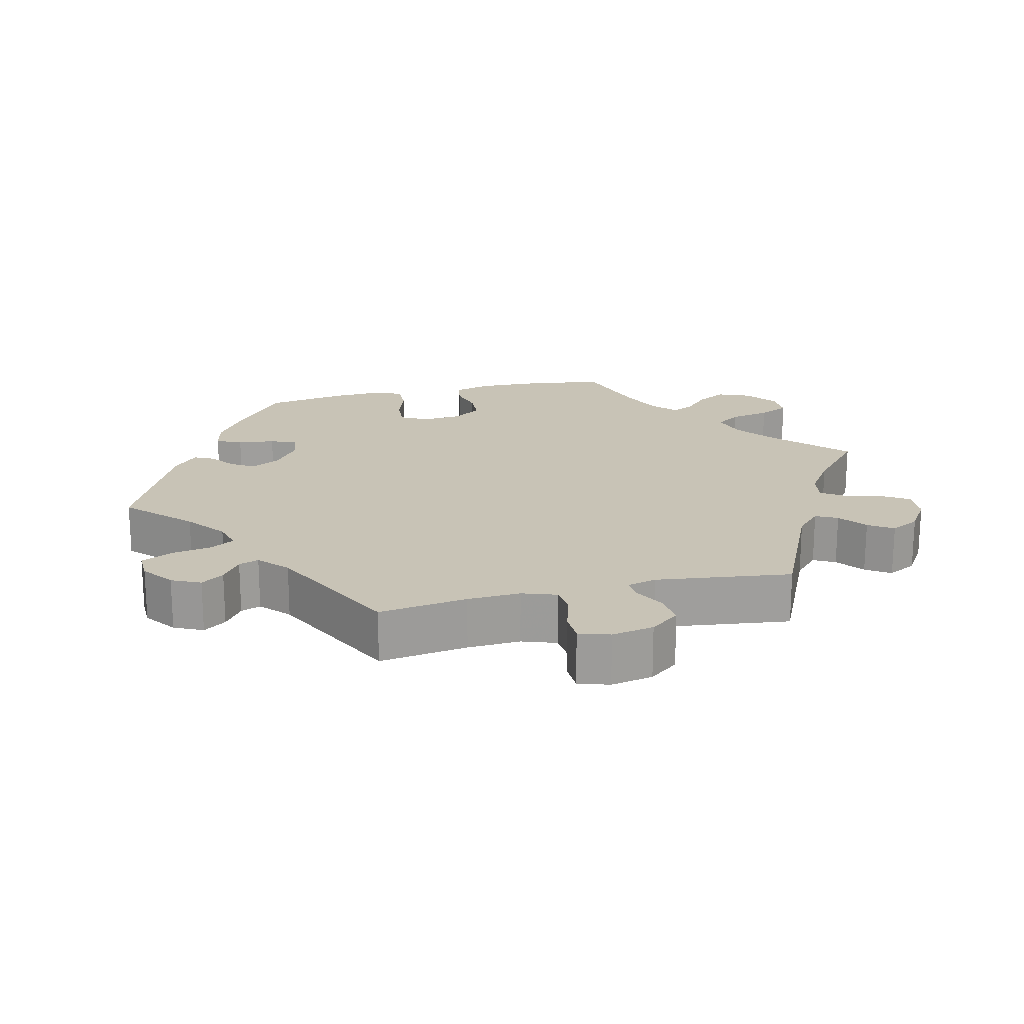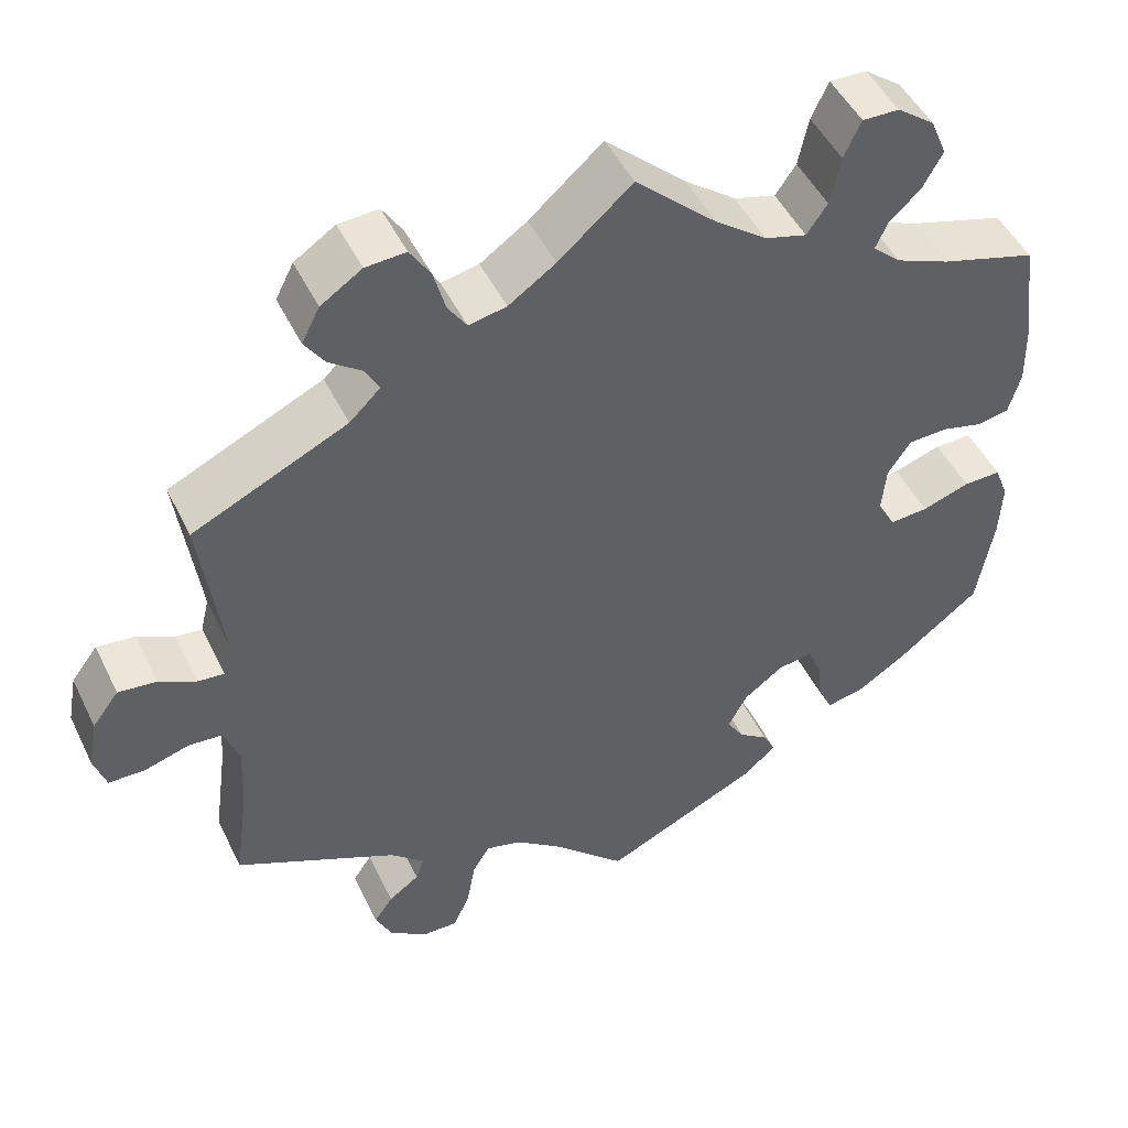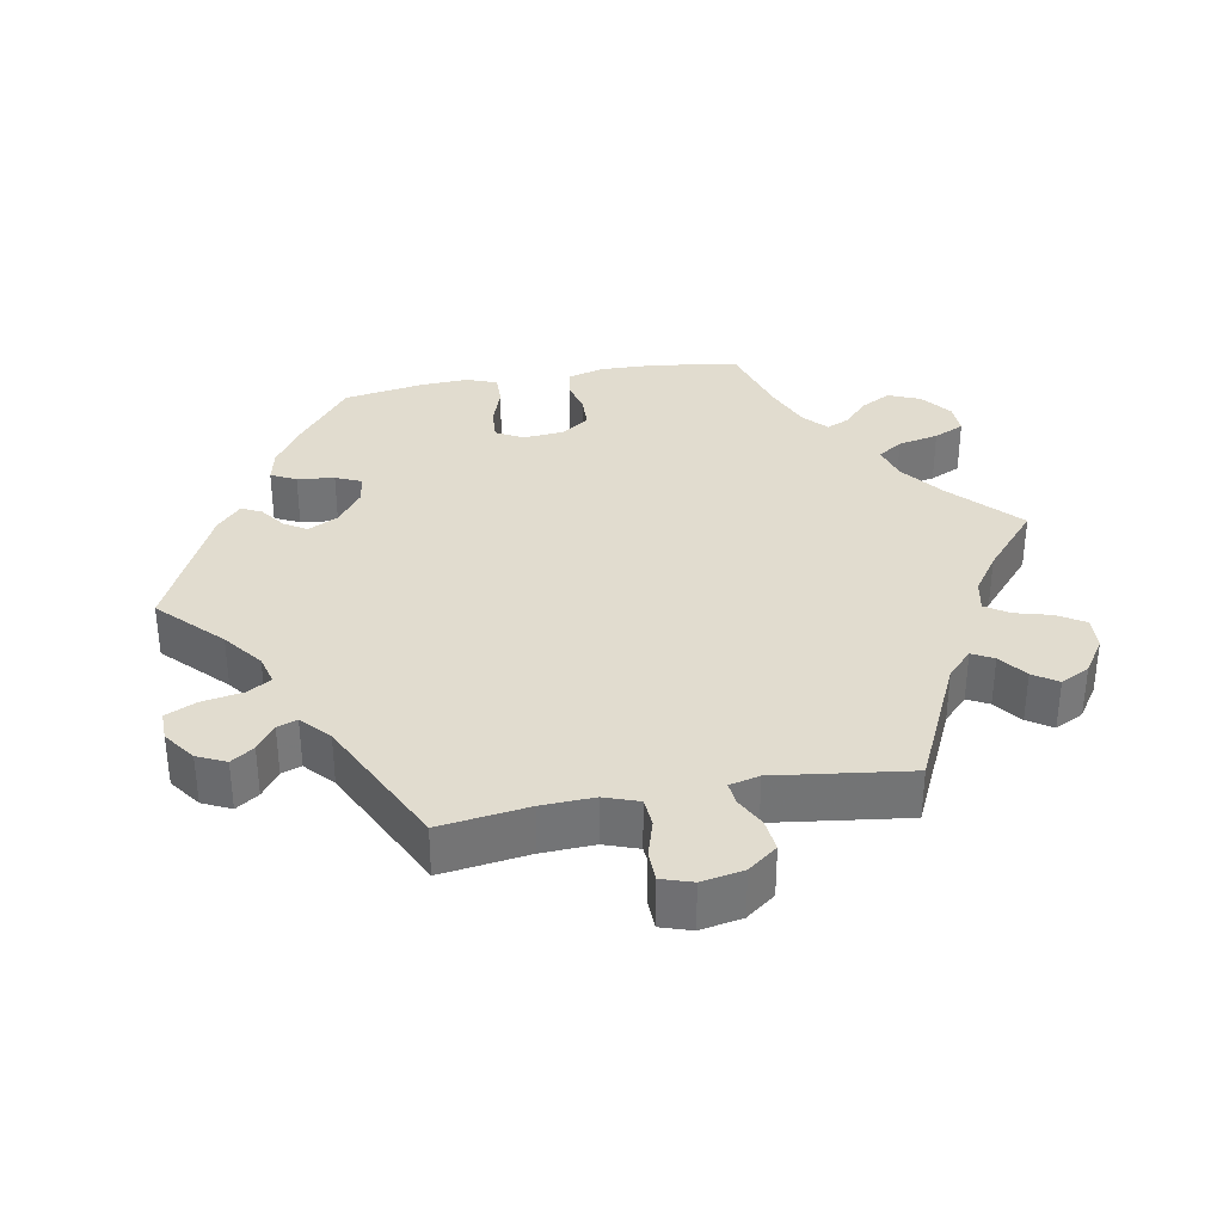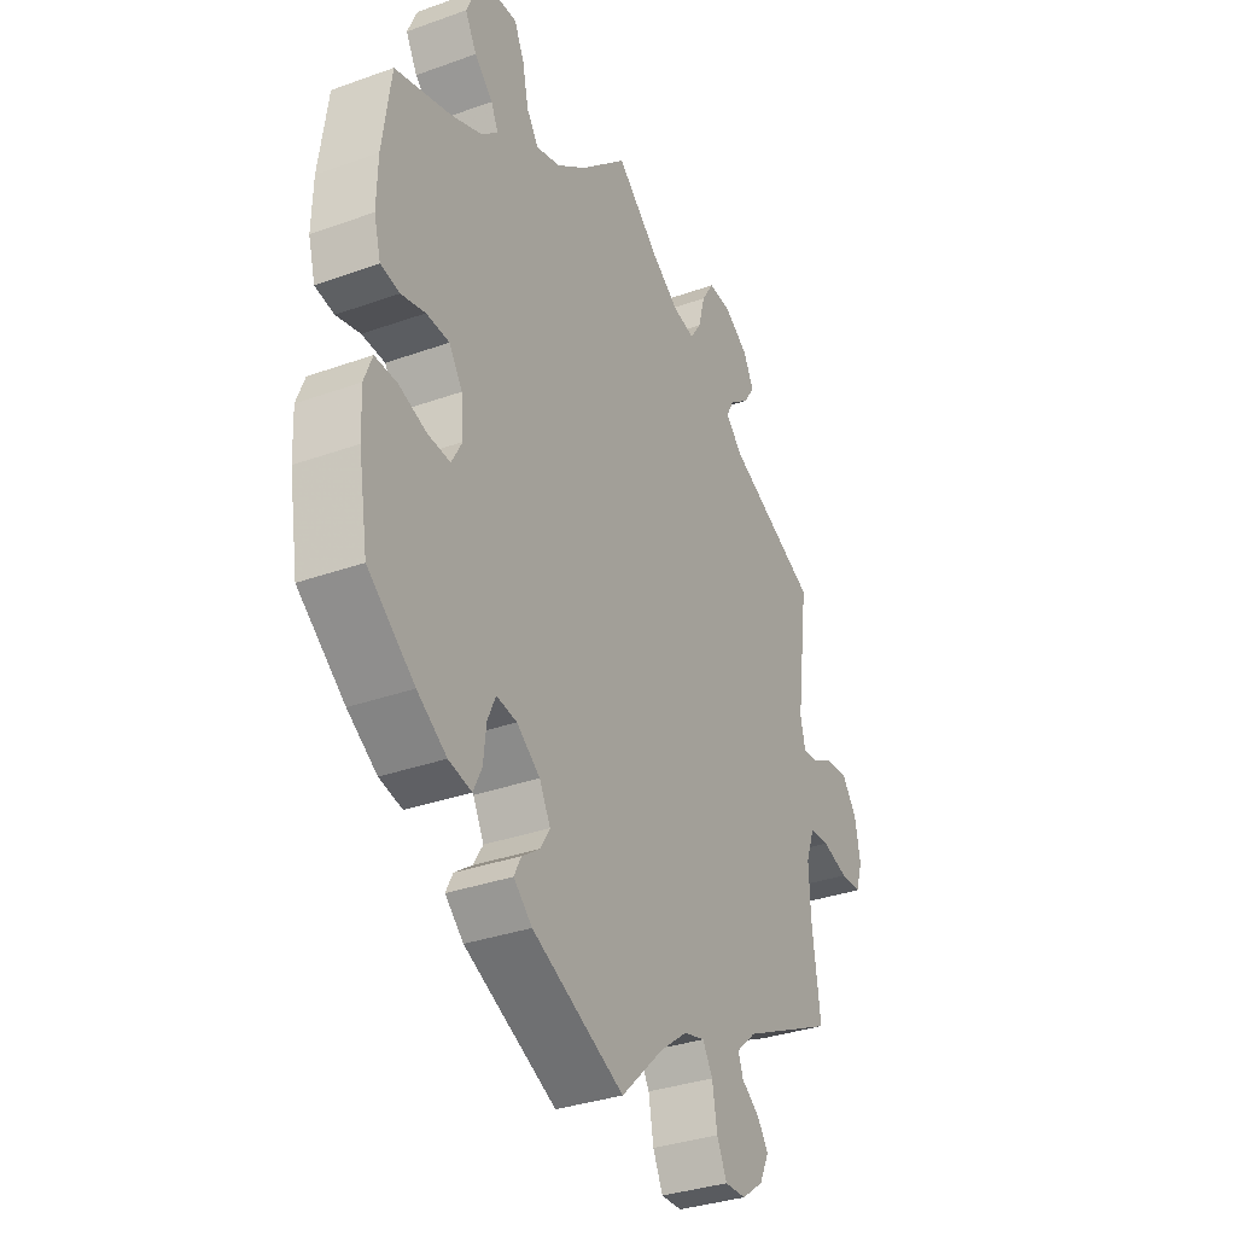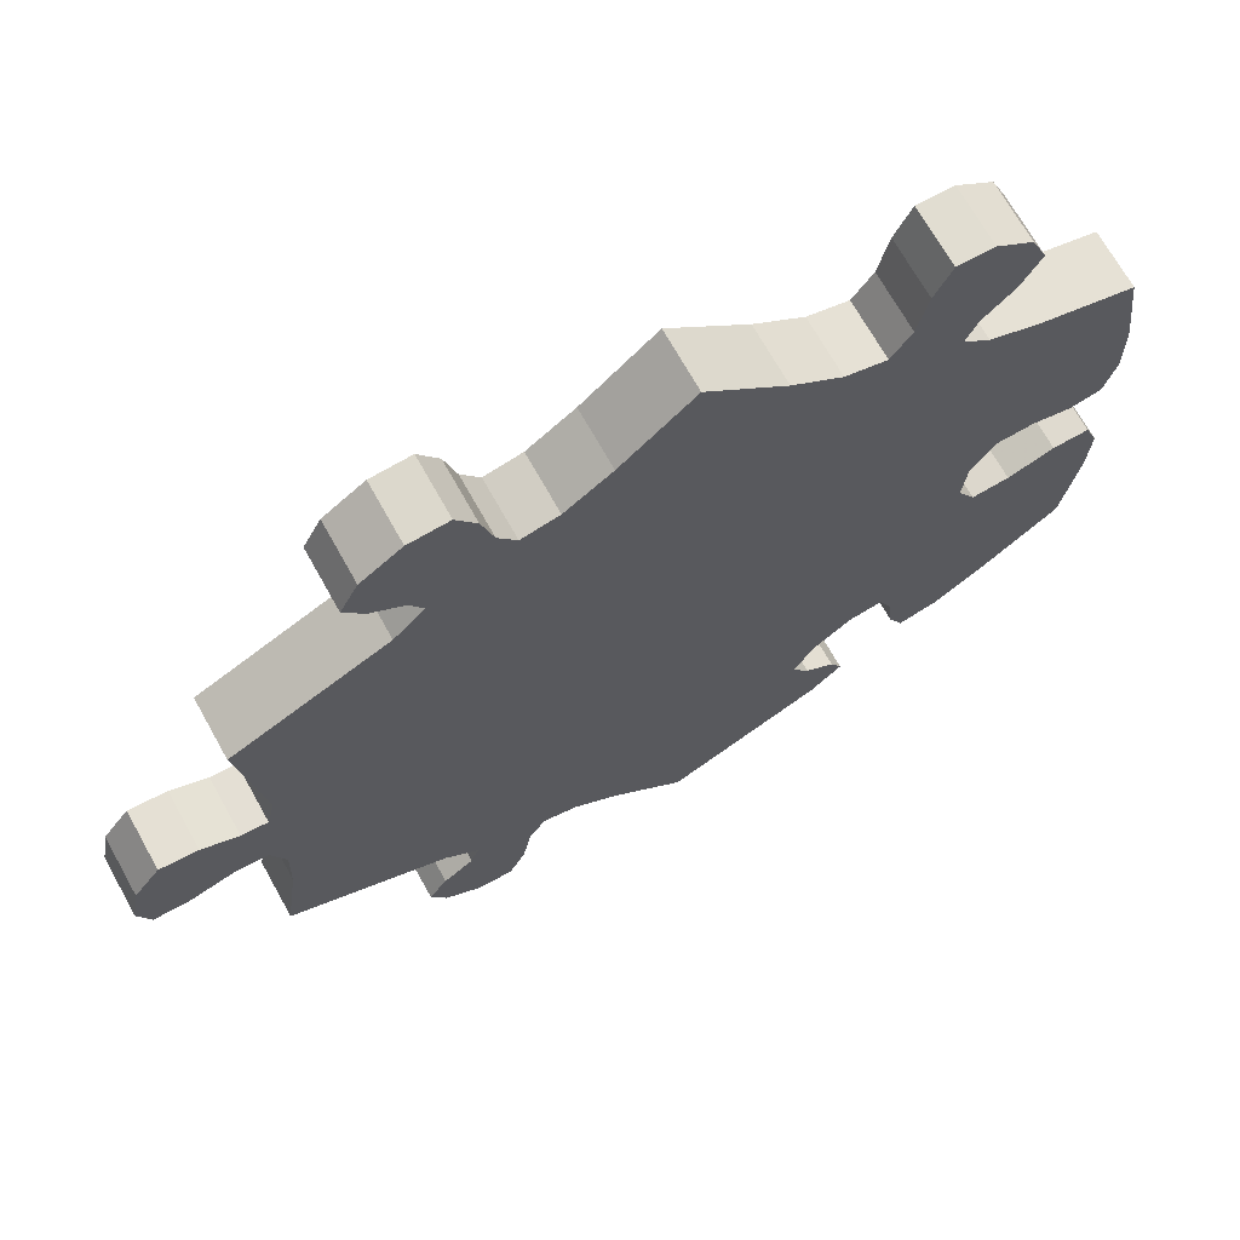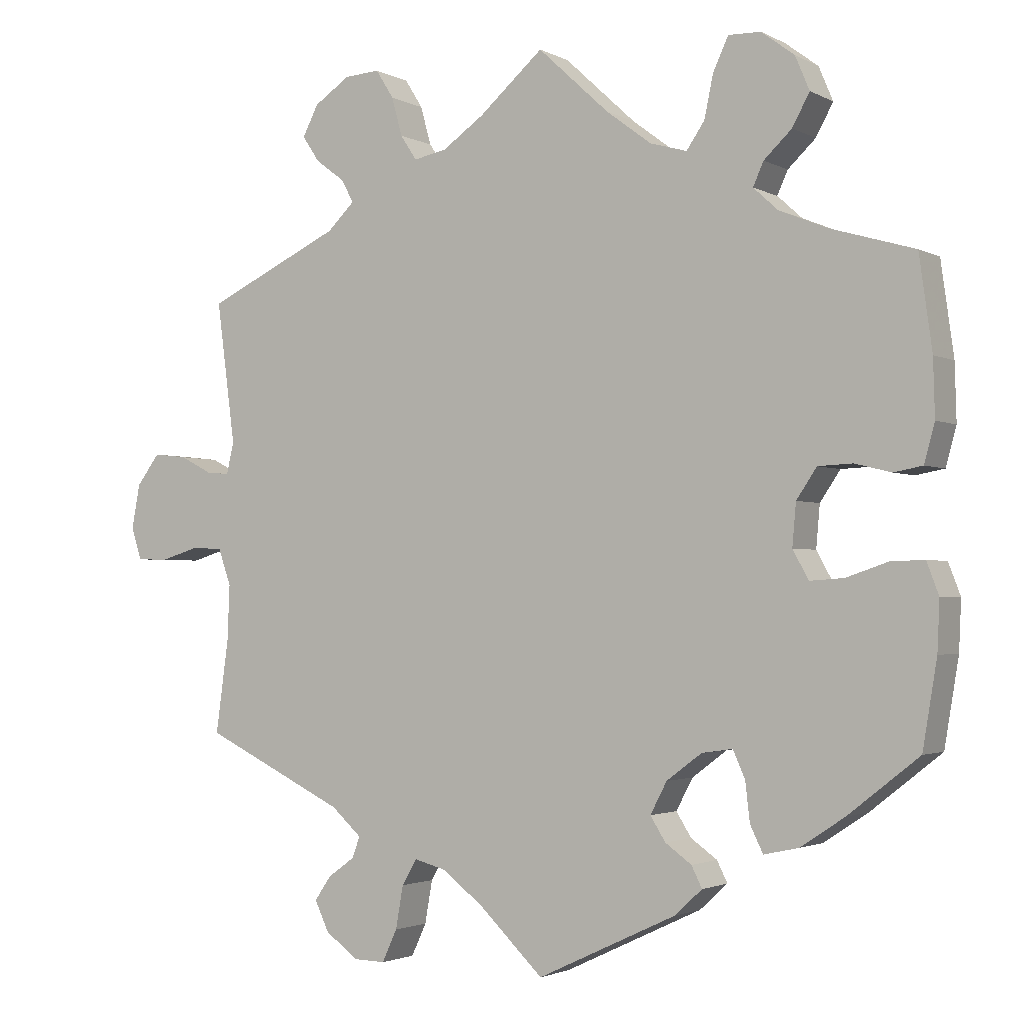
<metadata>
{"format":"obj","ext":"obj","renderer":"f3d","projection":"perspective","resolution":1024,"background":"white","views":[{"elev":19.4,"azim":-103.8,"up":"+Y"},{"elev":48.3,"azim":-25.1,"up":"+Z"},{"elev":34.2,"azim":-100.4,"up":"+Y"},{"elev":-33.6,"azim":116.1,"up":"+Z"},{"elev":69.9,"azim":-29.2,"up":"+Z"},{"elev":-2.2,"azim":30.4,"up":"+Z"}]}
</metadata>
<code>
v -0.086 0.07 -0.495
v -0.141 0.07 -0.453
v -0.183 0.07 -0.442
v -0.203 0.07 -0.476
v -0.213 0.07 -0.533
v -0.233 0.07 -0.576
v -0.275 0.07 -0.575
v -0.319 0.07 -0.543
v -0.338 0.07 -0.503
v -0.316 0.07 -0.471
v -0.28 0.07 -0.445
v -0.27 0.07 -0.417
v -0.31 0.07 -0.381
v -0.5 0.07 -0.289
v -0.483 0.07 -0.165
v -0.48 0.07 -0.091
v -0.497 0.07 -0.043
v -0.537 0.07 -0.04
v -0.59 0.07 -0.056
v -0.632 0.07 -0.055
v -0.646 0.07 -0.012
v -0.635 0.07 0.047
v -0.604 0.07 0.088
v -0.559 0.07 0.083
v -0.516 0.07 0.061
v -0.485 0.07 0.058
v -0.475 0.07 0.1
v -0.5 0.07 0.289
v -0.319 0.07 0.374
v -0.283 0.07 0.409
v -0.299 0.07 0.439
v -0.338 0.07 0.468
v -0.361 0.07 0.502
v -0.34 0.07 0.543
v -0.292 0.07 0.575
v -0.245 0.07 0.578
v -0.221 0.07 0.54
v -0.207 0.07 0.489
v -0.185 0.07 0.456
v -0.141 0.07 0.465
v -0.086 0.07 0.503
v 0 0.07 0.578
v 0.095 0.07 0.49
v 0.155 0.07 0.445
v 0.204 0.07 0.431
v 0.228 0.07 0.466
v 0.24 0.07 0.523
v 0.26 0.07 0.566
v 0.303 0.07 0.565
v 0.347 0.07 0.532
v 0.366 0.07 0.487
v 0.343 0.07 0.445
v 0.306 0.07 0.41
v 0.292 0.07 0.379
v 0.325 0.07 0.349
v 0.388 0.07 0.323
v 0.5 0.07 0.29
v 0.517 0.07 0.167
v 0.519 0.07 0.092
v 0.505 0.07 0.041
v 0.467 0.07 0.034
v 0.419 0.07 0.046
v 0.373 0.07 0.044
v 0.346 0.07 0.004
v 0.341 0.07 -0.052
v 0.362 0.07 -0.09
v 0.407 0.07 -0.087
v 0.463 0.07 -0.068
v 0.507 0.07 -0.067
v 0.523 0.07 -0.109
v 0.52 0.07 -0.175
v 0.501 0.07 -0.289
v 0.407 0.07 -0.363
v 0.348 0.07 -0.402
v 0.302 0.07 -0.412
v 0.285 0.07 -0.377
v 0.279 0.07 -0.325
v 0.263 0.07 -0.289
v 0.222 0.07 -0.295
v 0.175 0.07 -0.33
v 0.153 0.07 -0.372
v 0.173 0.07 -0.404
v 0.208 0.07 -0.429
v 0.222 0.07 -0.457
v 0.185 0.07 -0.491
v 0 0.07 -0.578
v -0.086 0 -0.495
v -0.141 0 -0.453
v -0.183 0 -0.442
v -0.203 0 -0.476
v -0.213 0 -0.533
v -0.233 0 -0.576
v -0.275 0 -0.575
v -0.319 0 -0.543
v -0.338 0 -0.503
v -0.316 0 -0.471
v -0.28 0 -0.445
v -0.27 0 -0.417
v -0.31 0 -0.381
v -0.5 0 -0.289
v -0.483 0 -0.165
v -0.48 0 -0.091
v -0.497 0 -0.043
v -0.537 0 -0.04
v -0.59 0 -0.056
v -0.632 0 -0.055
v -0.646 0 -0.012
v -0.635 0 0.047
v -0.604 0 0.088
v -0.559 0 0.083
v -0.516 0 0.061
v -0.485 0 0.058
v -0.475 0 0.1
v -0.5 0 0.289
v -0.319 0 0.374
v -0.283 0 0.409
v -0.299 0 0.439
v -0.338 0 0.468
v -0.361 0 0.502
v -0.34 0 0.543
v -0.292 0 0.575
v -0.245 0 0.578
v -0.221 0 0.54
v -0.207 0 0.489
v -0.185 0 0.456
v -0.141 0 0.465
v -0.086 0 0.503
v 0 0 0.578
v 0.095 0 0.49
v 0.155 0 0.445
v 0.204 0 0.431
v 0.228 0 0.466
v 0.24 0 0.523
v 0.26 0 0.566
v 0.303 0 0.565
v 0.347 0 0.532
v 0.366 0 0.487
v 0.343 0 0.445
v 0.306 0 0.41
v 0.292 0 0.379
v 0.325 0 0.349
v 0.388 0 0.323
v 0.5 0 0.29
v 0.517 0 0.167
v 0.519 0 0.092
v 0.505 0 0.041
v 0.467 0 0.034
v 0.419 0 0.046
v 0.373 0 0.044
v 0.346 0 0.004
v 0.341 0 -0.052
v 0.362 0 -0.09
v 0.407 0 -0.087
v 0.463 0 -0.068
v 0.507 0 -0.067
v 0.523 0 -0.109
v 0.52 0 -0.175
v 0.501 0 -0.289
v 0.407 0 -0.363
v 0.348 0 -0.402
v 0.302 0 -0.412
v 0.285 0 -0.377
v 0.279 0 -0.325
v 0.263 0 -0.289
v 0.222 0 -0.295
v 0.175 0 -0.33
v 0.153 0 -0.372
v 0.173 0 -0.404
v 0.208 0 -0.429
v 0.222 0 -0.457
v 0.185 0 -0.491
v 0 0 -0.578
f 85 86 1
f 82 83 84 85
f 81 82 85 1
f 80 81 1 2
f 79 80 2 3
f 74 75 76 77
f 74 77 78
f 73 74 78
f 72 73 78
f 71 72 78
f 70 71 78 79
f 67 68 69 70
f 66 67 70 79
f 59 60 61 62
f 59 62 63
f 56 57 58 59
f 55 56 59 63
f 54 55 63 64
f 50 51 52 53
f 50 53 54
f 49 50 54
f 46 47 48 49
f 45 46 49 54
f 44 45 54 64
f 41 42 43
f 40 41 43 44
f 39 40 44 64
f 35 36 37 38
f 35 38 39
f 34 35 39
f 31 32 33 34
f 30 31 34 39
f 29 30 39 64
f 27 28 29 64
f 22 23 24 25
f 22 25 26
f 21 22 26
f 18 19 20 21
f 17 18 21 26
f 16 17 26 27
f 13 14 15
f 12 13 15 16
f 8 9 10 11
f 6 7 8 11
f 4 5 6 11
f 3 4 11 12
f 65 66 79 3
f 16 27 64 65
f 3 12 16 65
f 87 172 171
f 171 170 169 168
f 87 171 168 167
f 88 87 167 166
f 89 88 166 165
f 163 162 161 160
f 164 163 160
f 164 160 159
f 164 159 158
f 164 158 157
f 165 164 157 156
f 156 155 154 153
f 165 156 153 152
f 148 147 146 145
f 149 148 145
f 145 144 143 142
f 149 145 142 141
f 150 149 141 140
f 139 138 137 136
f 140 139 136
f 140 136 135
f 135 134 133 132
f 140 135 132 131
f 150 140 131 130
f 129 128 127
f 130 129 127 126
f 150 130 126 125
f 124 123 122 121
f 125 124 121
f 125 121 120
f 120 119 118 117
f 125 120 117 116
f 150 125 116 115
f 150 115 114 113
f 111 110 109 108
f 112 111 108
f 112 108 107
f 107 106 105 104
f 112 107 104 103
f 113 112 103 102
f 101 100 99
f 102 101 99 98
f 97 96 95 94
f 97 94 93 92
f 97 92 91 90
f 98 97 90 89
f 89 165 152 151
f 151 150 113 102
f 151 102 98 89
f 1 87 88 2
f 2 88 89 3
f 3 89 90 4
f 4 90 91 5
f 5 91 92 6
f 6 92 93 7
f 7 93 94 8
f 8 94 95 9
f 9 95 96 10
f 10 96 97 11
f 11 97 98 12
f 12 98 99 13
f 13 99 100 14
f 14 100 101 15
f 15 101 102 16
f 16 102 103 17
f 17 103 104 18
f 18 104 105 19
f 19 105 106 20
f 20 106 107 21
f 21 107 108 22
f 22 108 109 23
f 23 109 110 24
f 24 110 111 25
f 25 111 112 26
f 26 112 113 27
f 27 113 114 28
f 28 114 115 29
f 29 115 116 30
f 30 116 117 31
f 31 117 118 32
f 32 118 119 33
f 33 119 120 34
f 34 120 121 35
f 35 121 122 36
f 36 122 123 37
f 37 123 124 38
f 38 124 125 39
f 39 125 126 40
f 40 126 127 41
f 41 127 128 42
f 42 128 129 43
f 43 129 130 44
f 44 130 131 45
f 45 131 132 46
f 46 132 133 47
f 47 133 134 48
f 48 134 135 49
f 49 135 136 50
f 50 136 137 51
f 51 137 138 52
f 52 138 139 53
f 53 139 140 54
f 54 140 141 55
f 55 141 142 56
f 56 142 143 57
f 57 143 144 58
f 58 144 145 59
f 59 145 146 60
f 60 146 147 61
f 61 147 148 62
f 62 148 149 63
f 63 149 150 64
f 64 150 151 65
f 65 151 152 66
f 66 152 153 67
f 67 153 154 68
f 68 154 155 69
f 69 155 156 70
f 70 156 157 71
f 71 157 158 72
f 72 158 159 73
f 73 159 160 74
f 74 160 161 75
f 75 161 162 76
f 76 162 163 77
f 77 163 164 78
f 78 164 165 79
f 79 165 166 80
f 80 166 167 81
f 81 167 168 82
f 82 168 169 83
f 83 169 170 84
f 84 170 171 85
f 85 171 172 86
f 86 172 87 1

</code>
